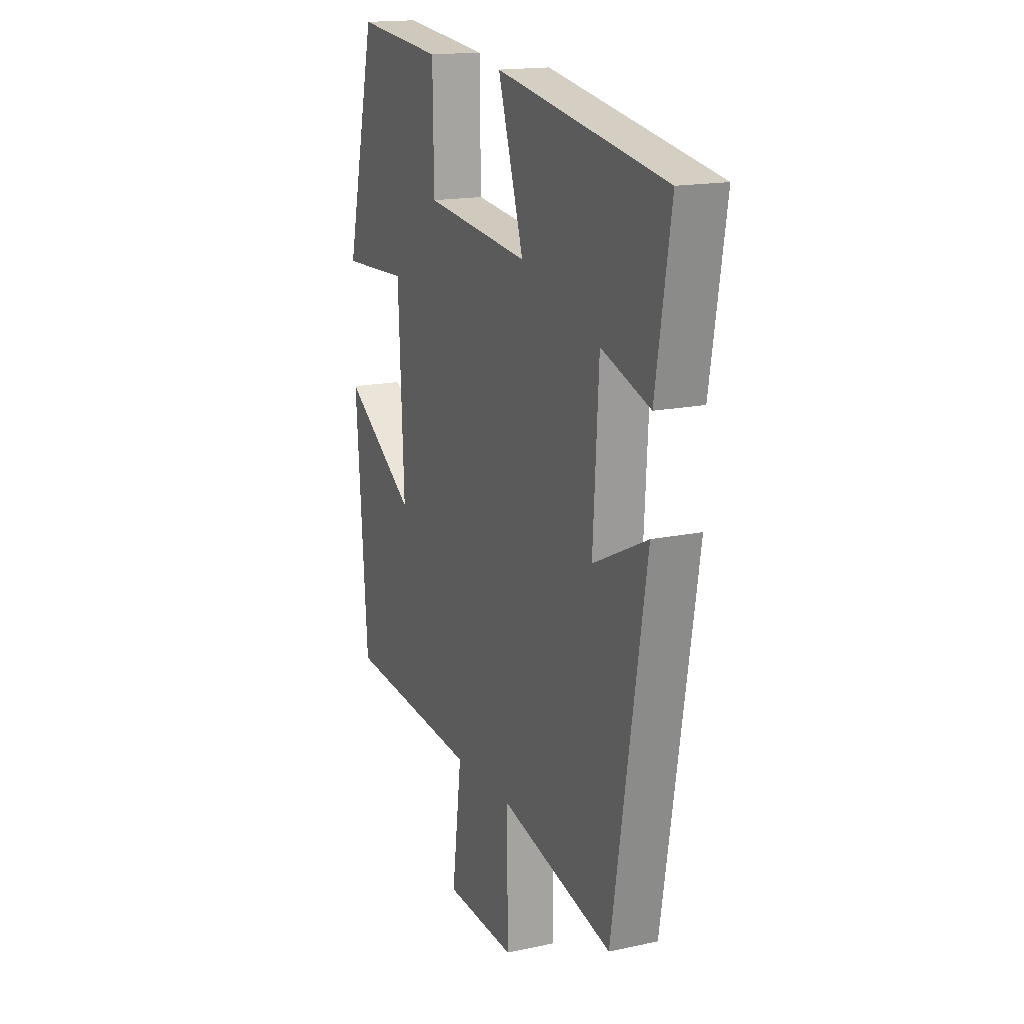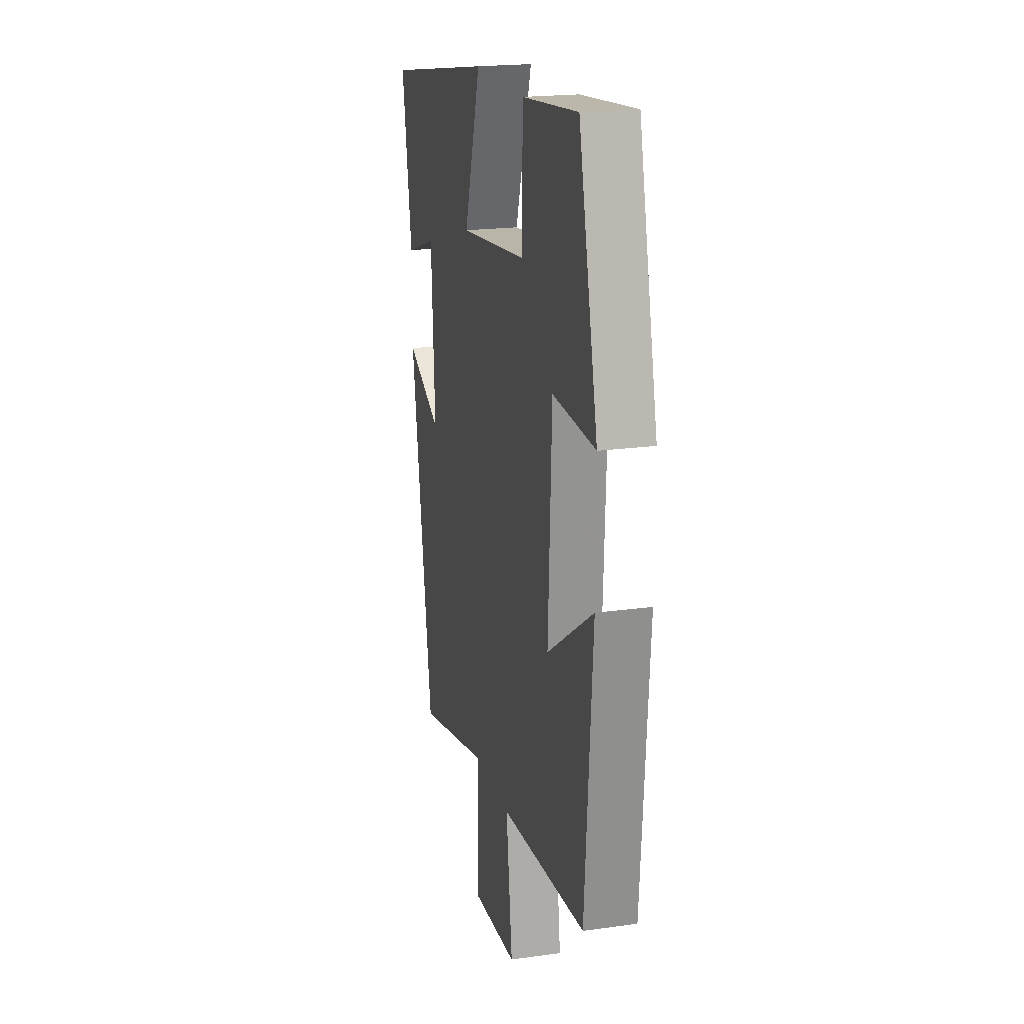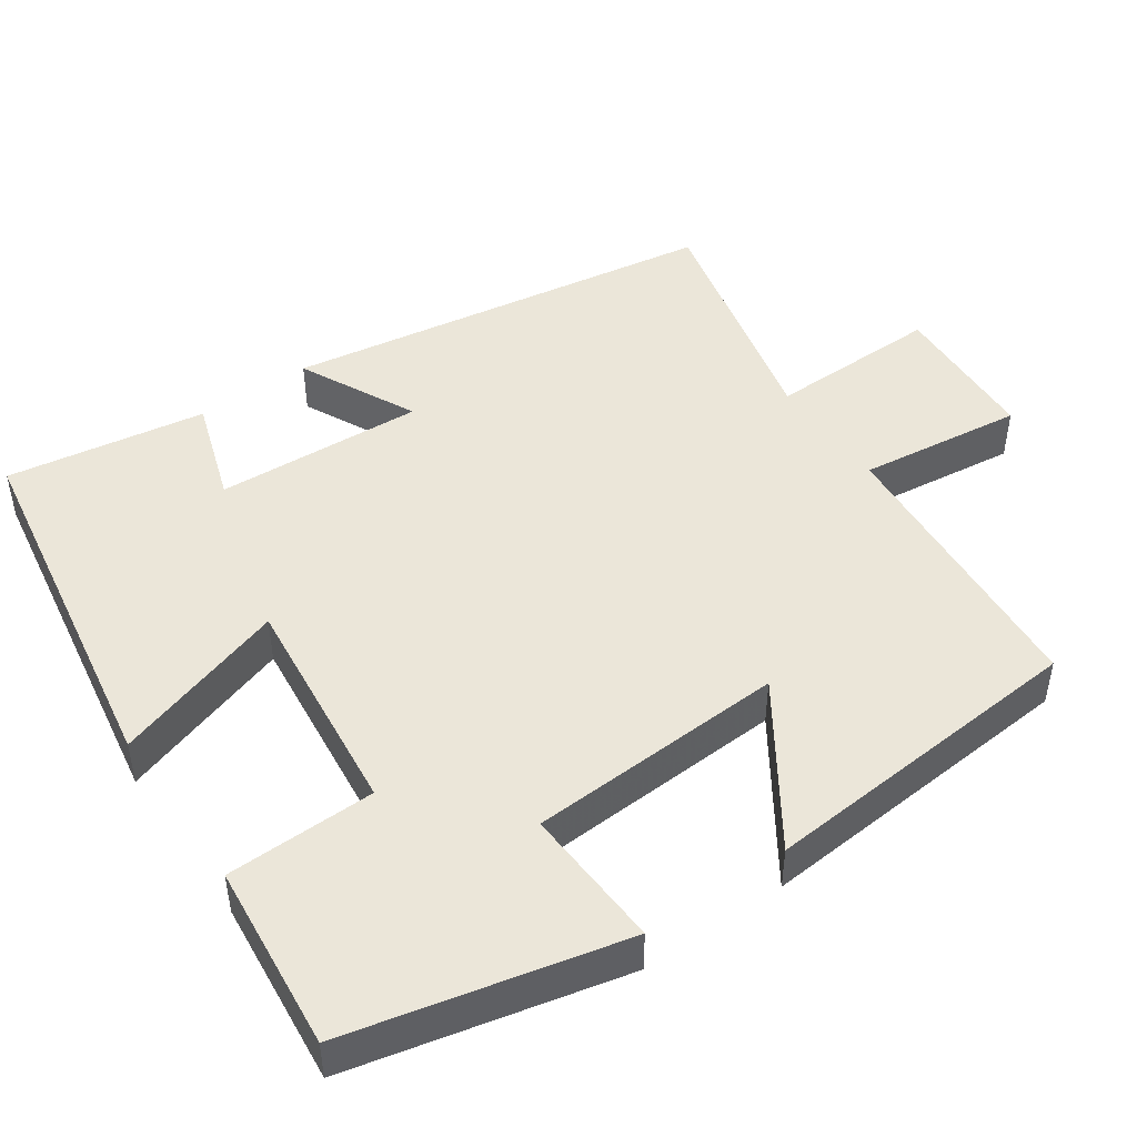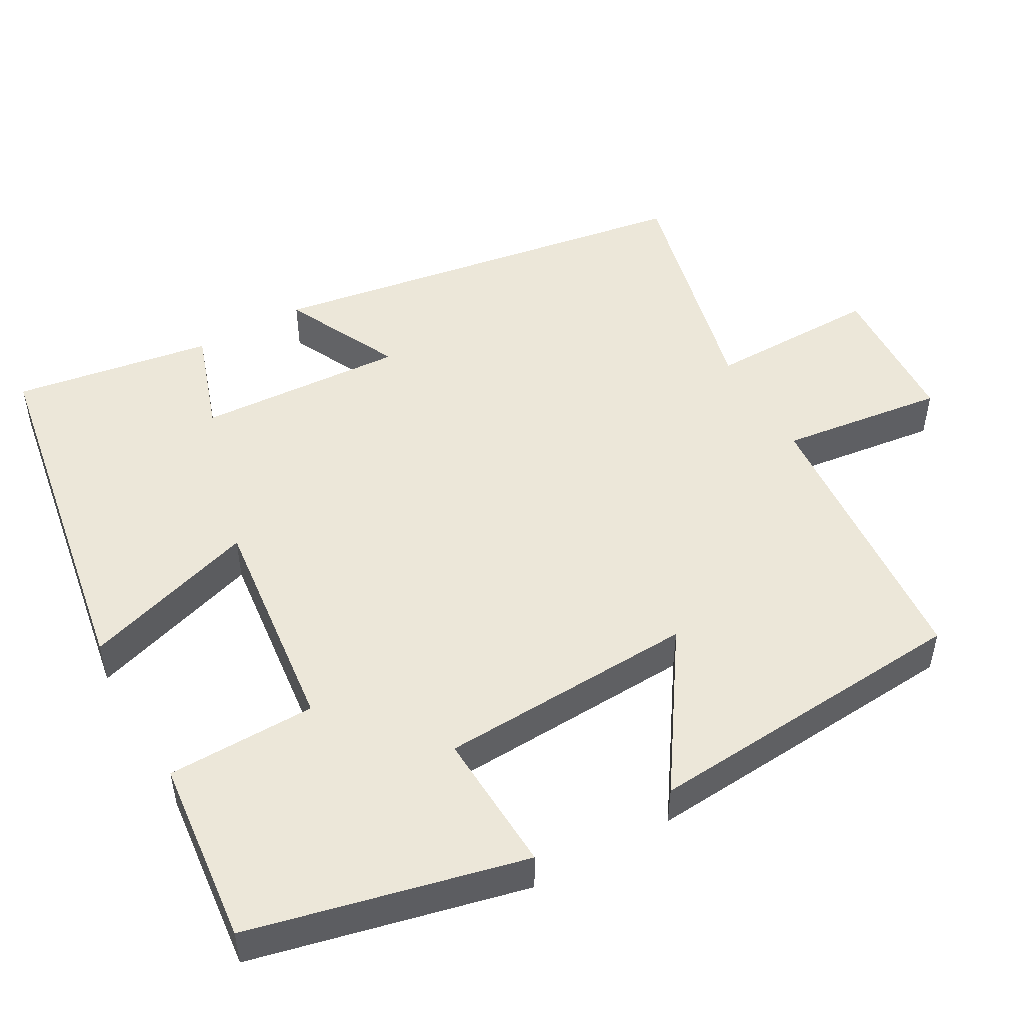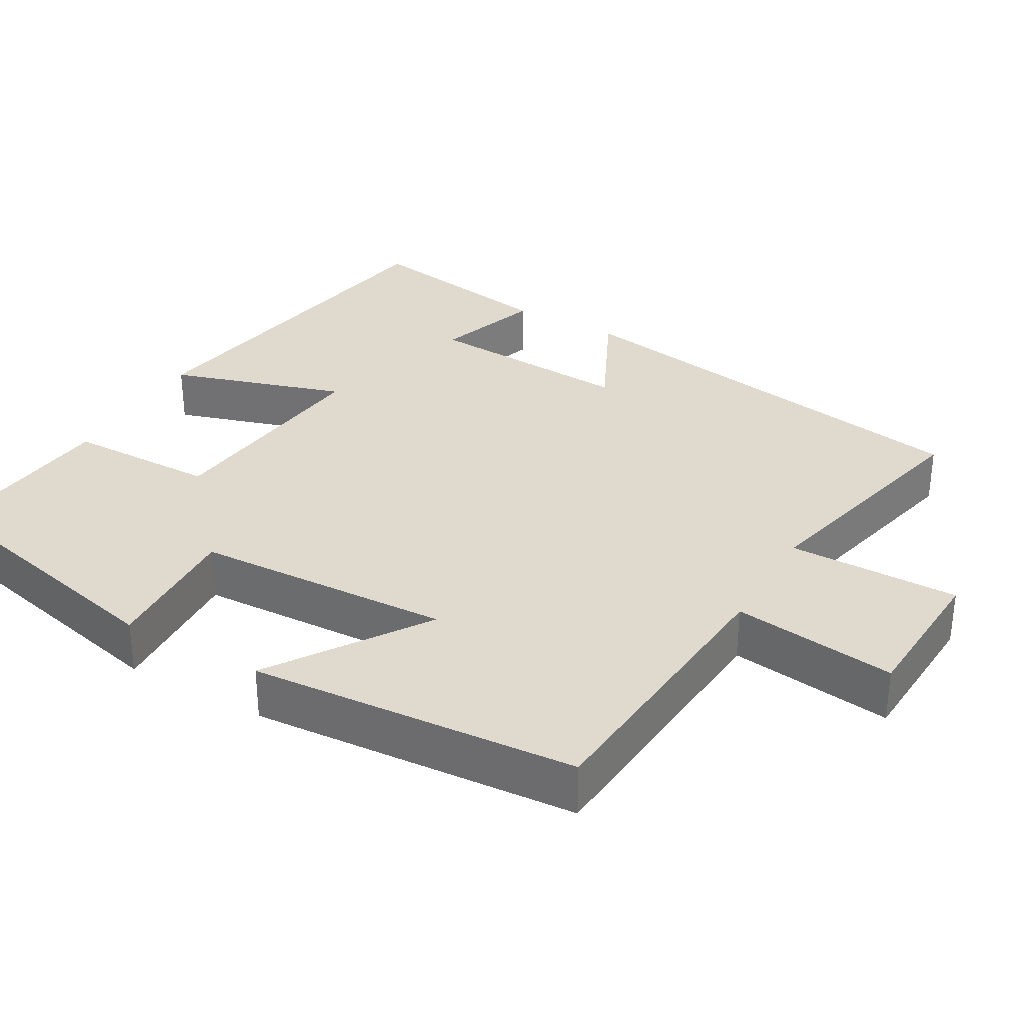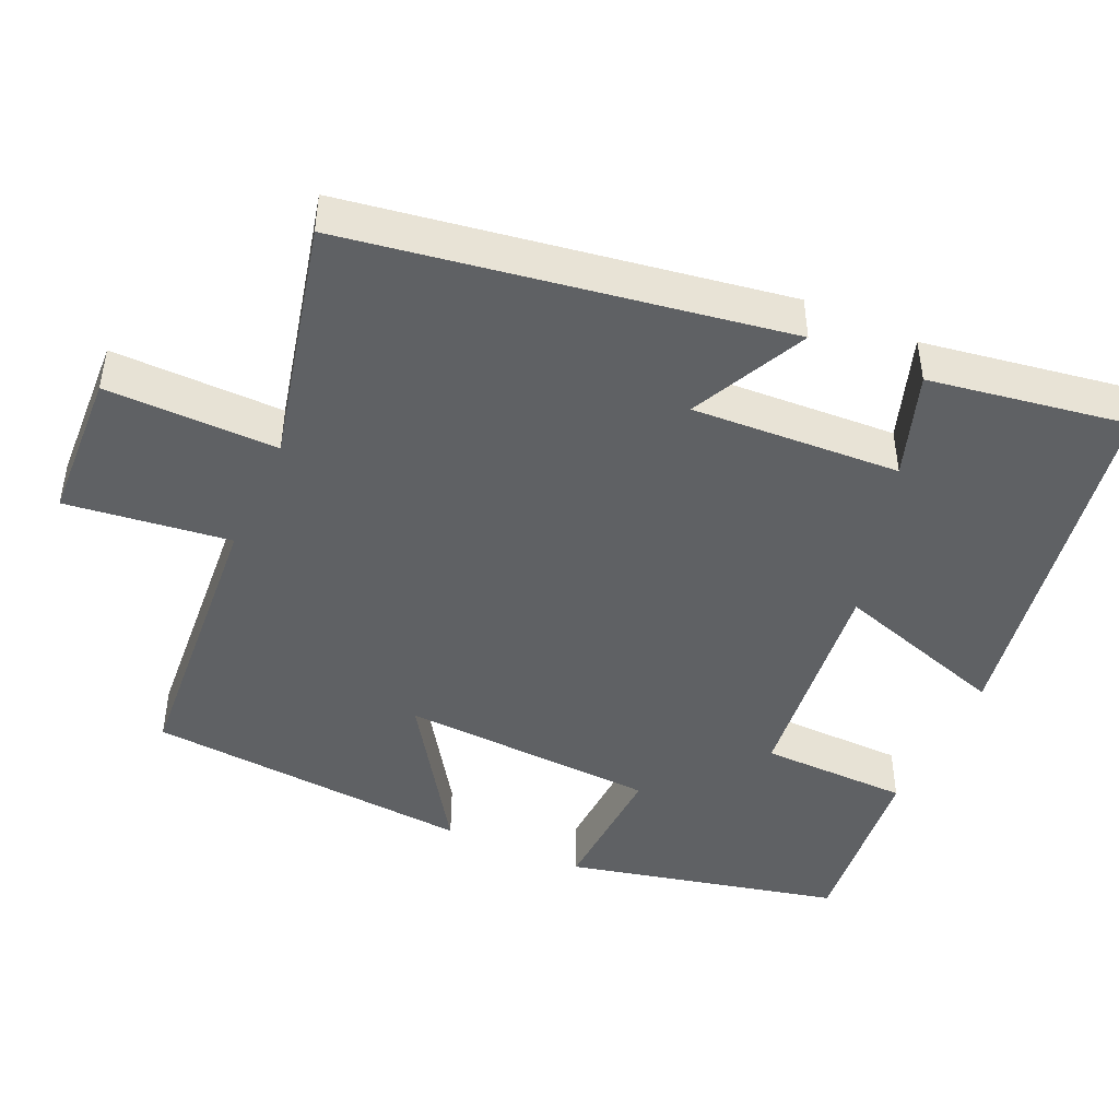
<metadata>
{"format":"obj","ext":"obj","renderer":"f3d","projection":"perspective","resolution":1024,"background":"white","views":[{"elev":16.4,"azim":-113.8,"up":"+Z"},{"elev":20.3,"azim":75.7,"up":"+Z"},{"elev":47.1,"azim":55.0,"up":"+Y"},{"elev":49.7,"azim":60.5,"up":"+Y"},{"elev":32.6,"azim":119.8,"up":"+Y"},{"elev":-45.7,"azim":-114.4,"up":"+Y"}]}
</metadata>
<code>
v 0.415 0.07 0.526
v 0.5 0.07 0.162
v 0.311 0.07 0.171
v 0.295 0.07 -0.171
v 0.5 0.07 -0.034
v 0.467 0.07 -0.47
v 0.086 0.07 -0.5
v 0.114 0.07 -0.718
v -0.086 0.07 -0.728
v -0.084 0.07 -0.5
v -0.406 0.07 -0.576
v -0.5 0.07 -0.001
v -0.345 0.07 -0.076
v -0.361 0.07 0.2
v -0.5 0.07 0.153
v -0.543 0.07 0.417
v -0.06 0.07 0.5
v -0.133 0.07 0.268
v 0.165 0.07 0.302
v 0.168 0.07 0.5
v 0.415 0 0.526
v 0.5 0 0.162
v 0.311 0 0.171
v 0.295 0 -0.171
v 0.5 0 -0.034
v 0.467 0 -0.47
v 0.086 0 -0.5
v 0.114 0 -0.718
v -0.086 0 -0.728
v -0.084 0 -0.5
v -0.406 0 -0.576
v -0.5 0 -0.001
v -0.345 0 -0.076
v -0.361 0 0.2
v -0.5 0 0.153
v -0.543 0 0.417
v -0.06 0 0.5
v -0.133 0 0.268
v 0.165 0 0.302
v 0.168 0 0.5
f 1 2 3
f 20 1 3
f 19 20 3
f 18 19 3 4
f 16 17 18
f 16 18 4
f 14 15 16
f 14 16 4
f 13 14 4
f 10 11 12 13
f 10 13 4
f 7 8 9 10
f 6 7 10
f 5 6 10
f 4 5 10
f 23 22 21
f 23 21 40
f 23 40 39
f 24 23 39 38
f 38 37 36
f 24 38 36
f 36 35 34
f 24 36 34
f 24 34 33
f 33 32 31 30
f 24 33 30
f 30 29 28 27
f 30 27 26
f 30 26 25
f 30 25 24
f 1 21 22 2
f 2 22 23 3
f 3 23 24 4
f 4 24 25 5
f 5 25 26 6
f 6 26 27 7
f 7 27 28 8
f 8 28 29 9
f 9 29 30 10
f 10 30 31 11
f 11 31 32 12
f 12 32 33 13
f 13 33 34 14
f 14 34 35 15
f 15 35 36 16
f 16 36 37 17
f 17 37 38 18
f 18 38 39 19
f 19 39 40 20
f 20 40 21 1

</code>
